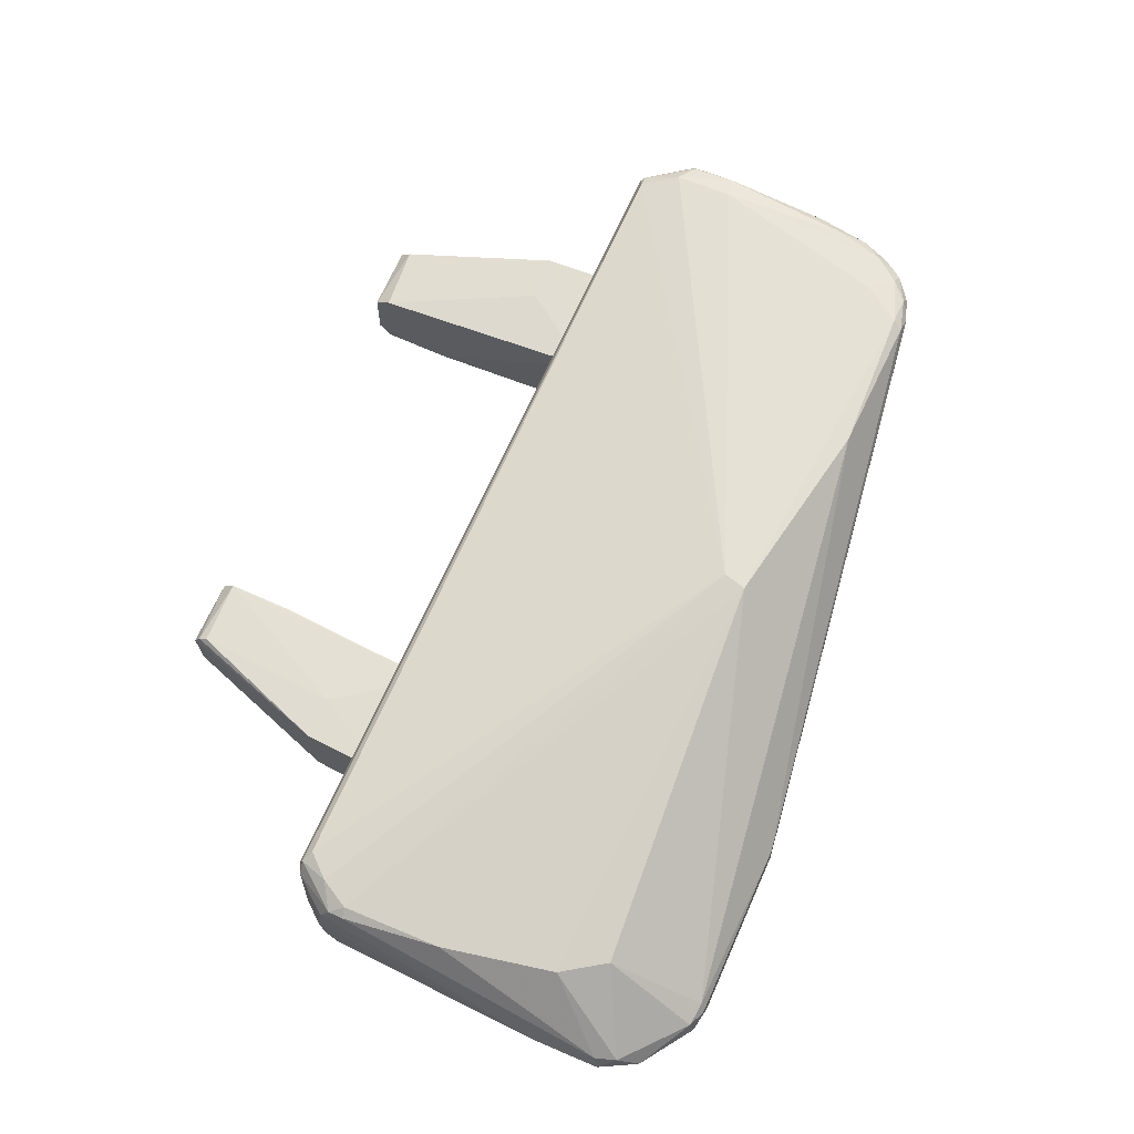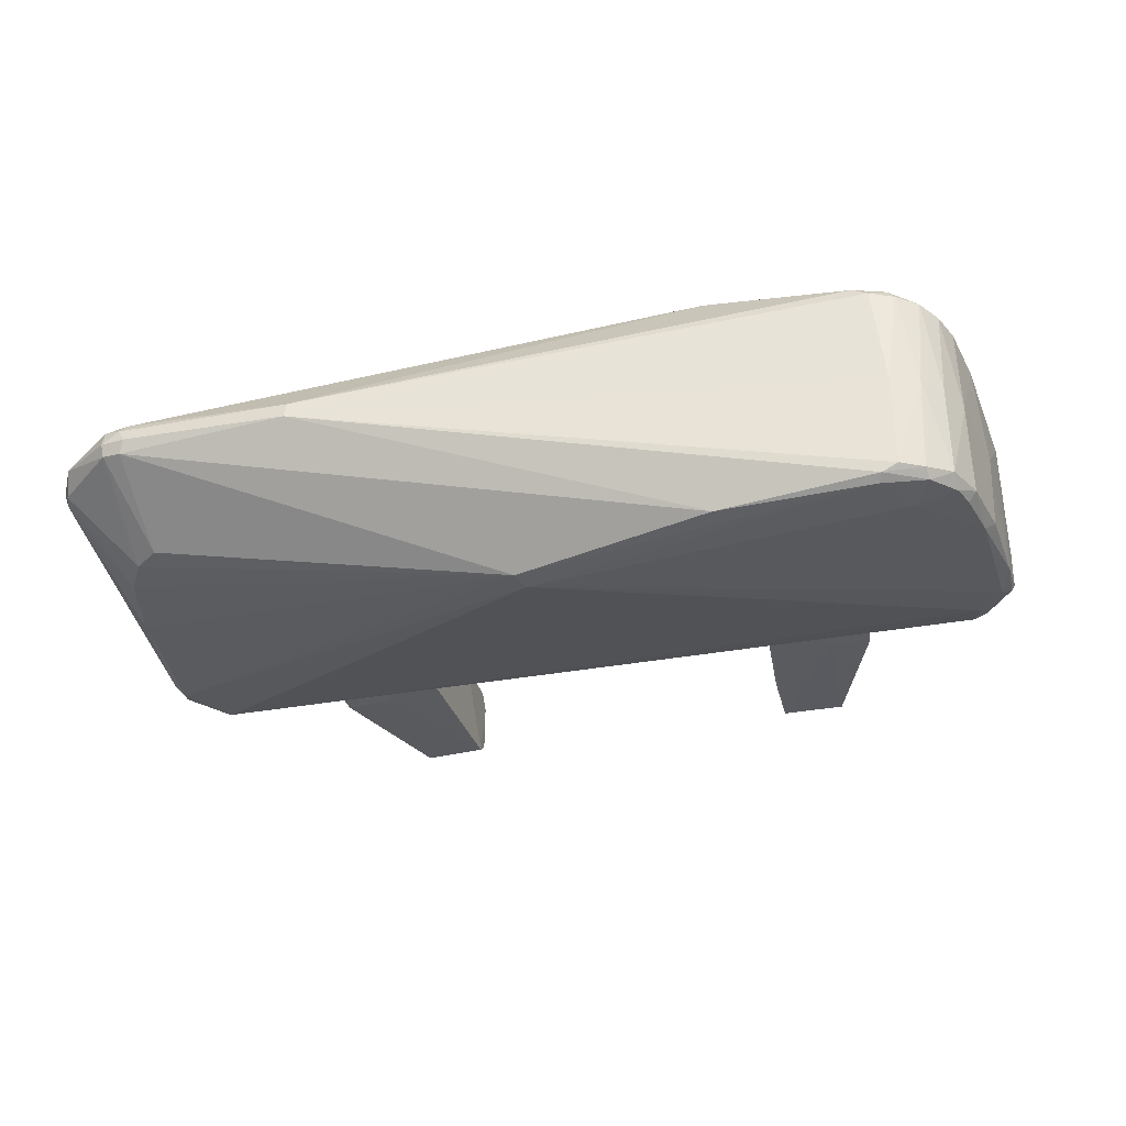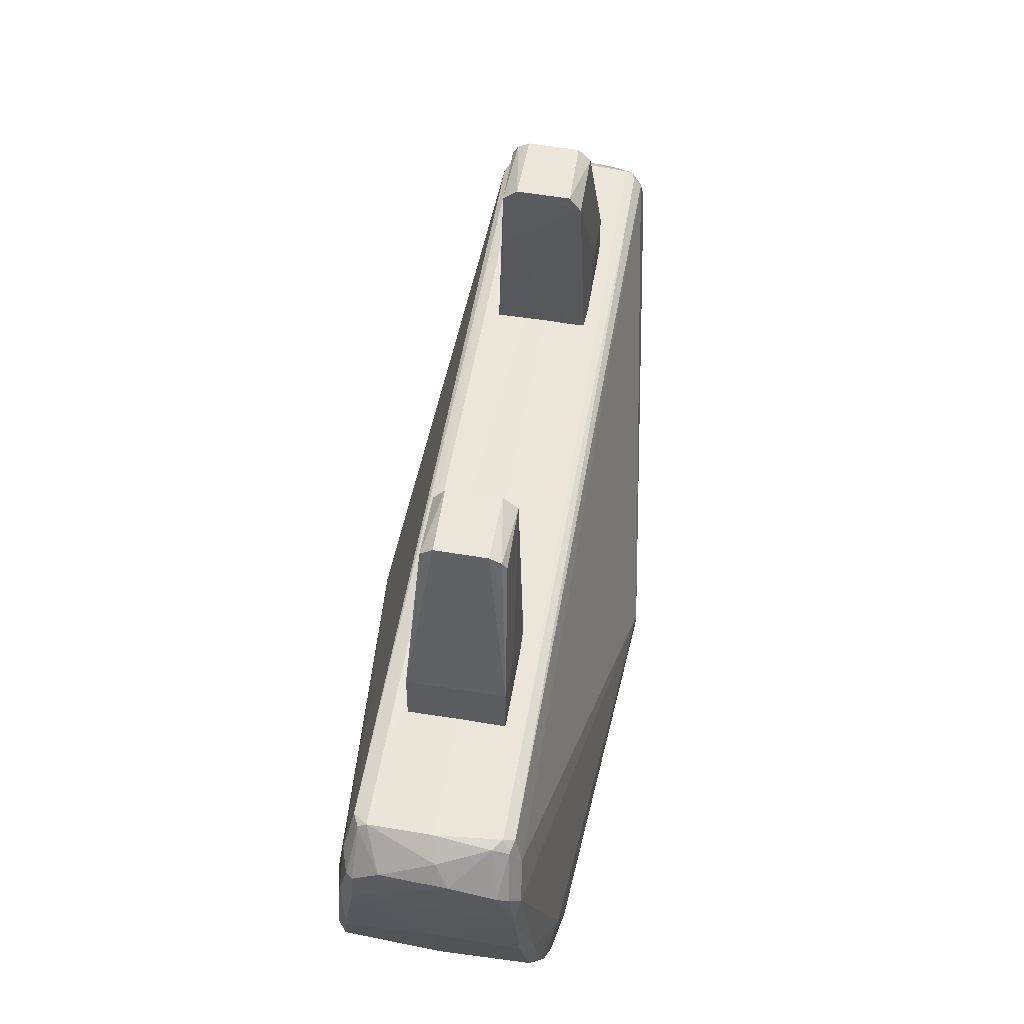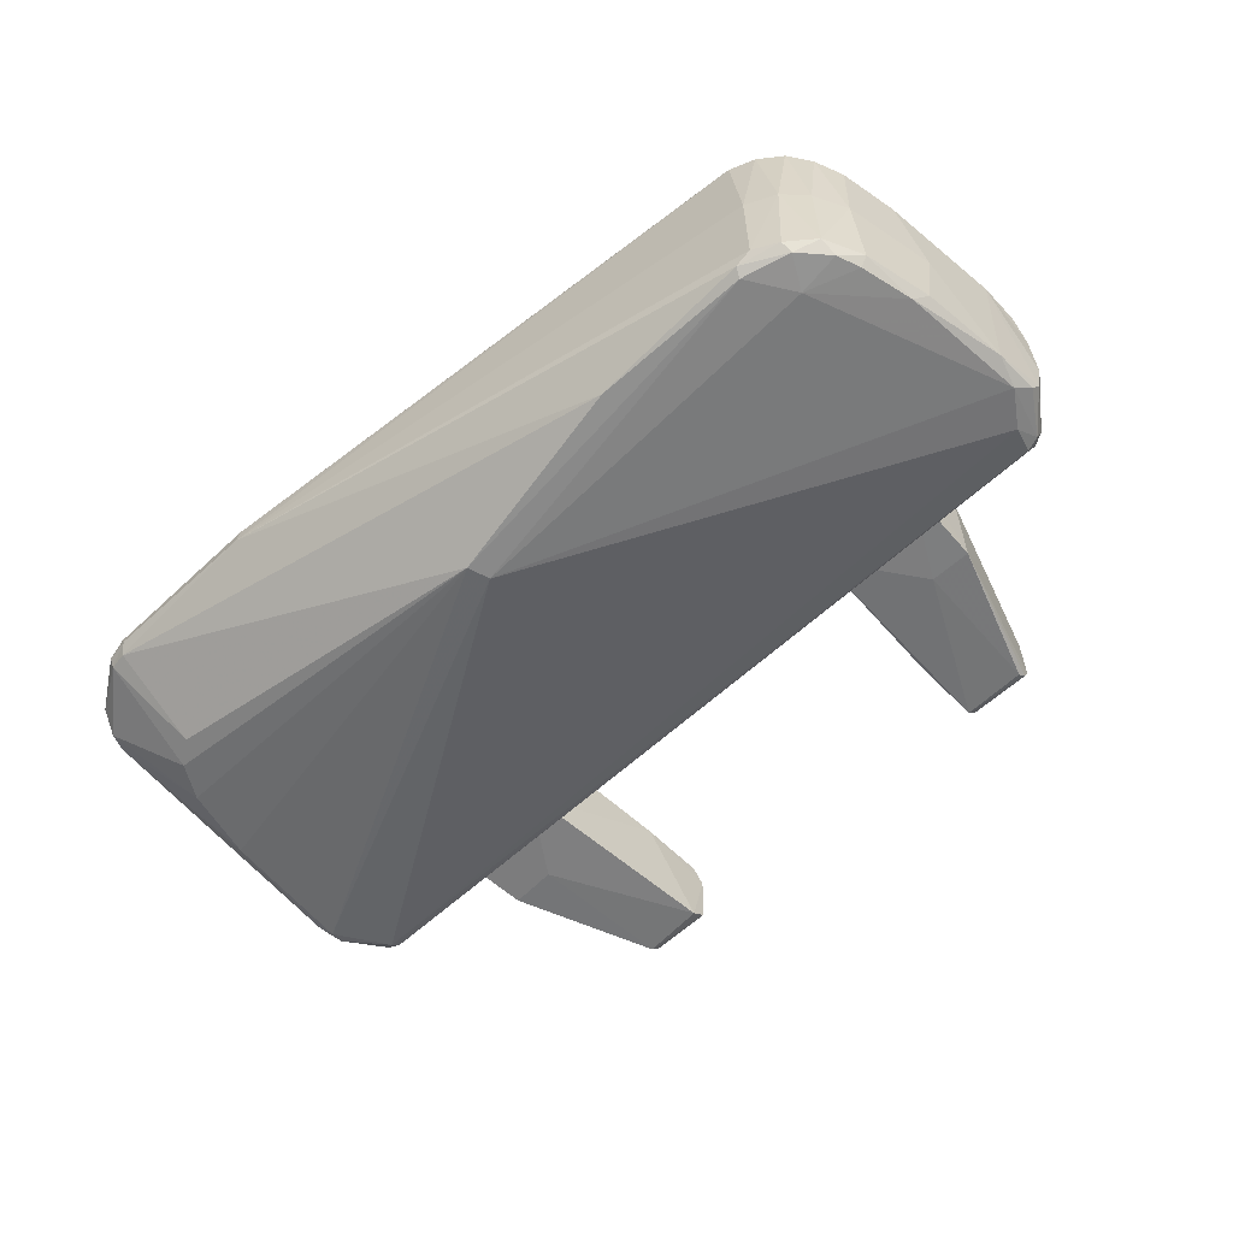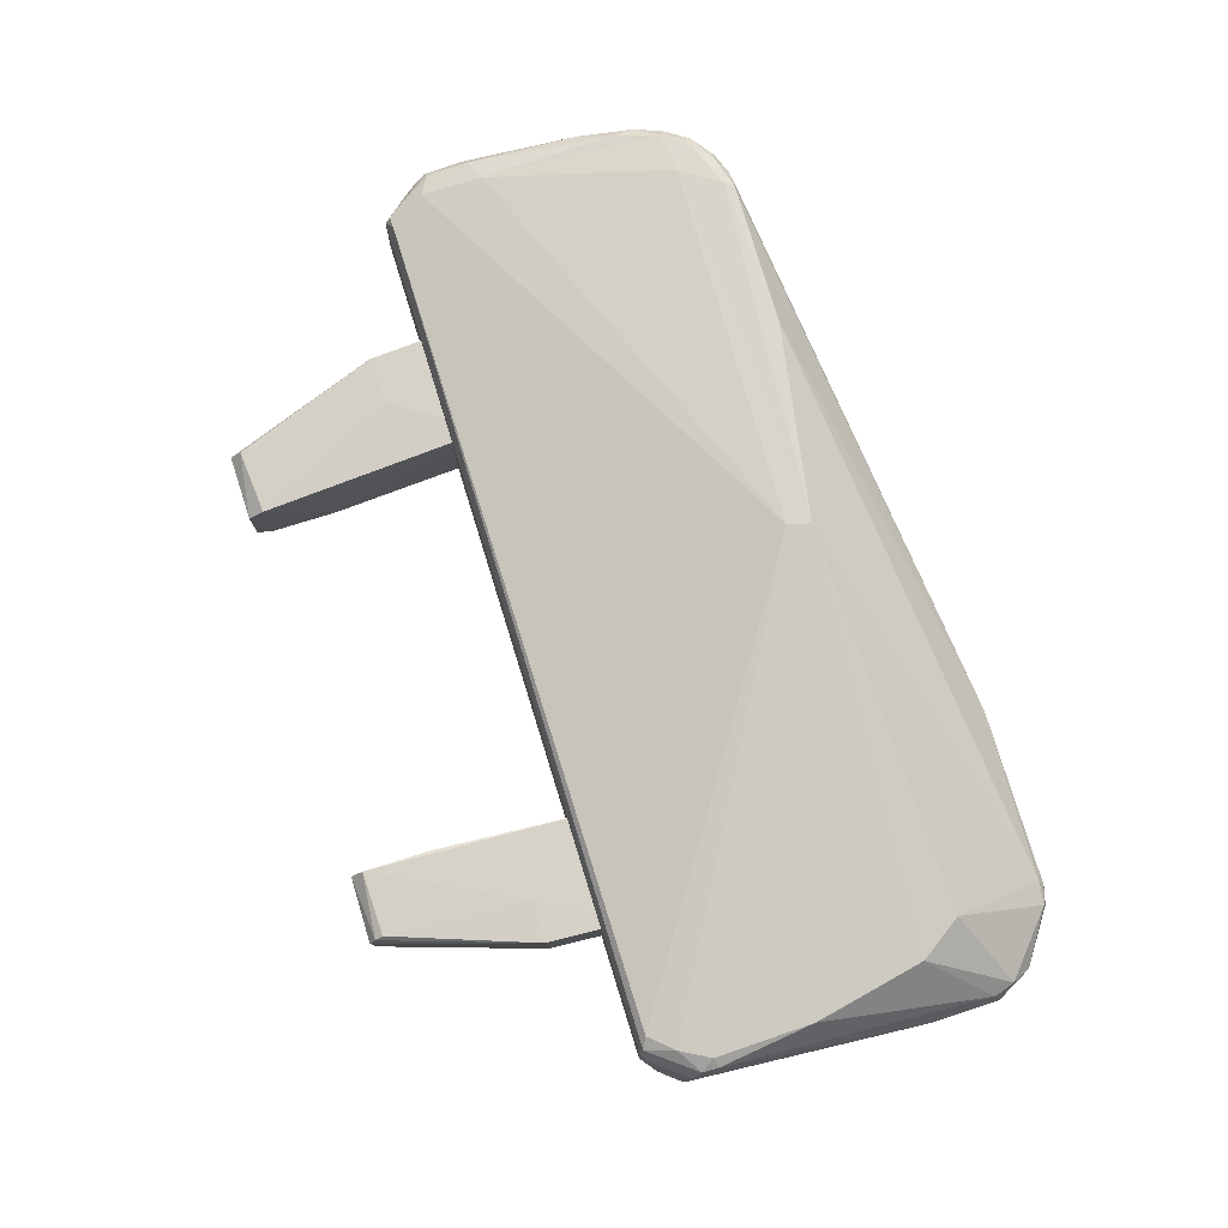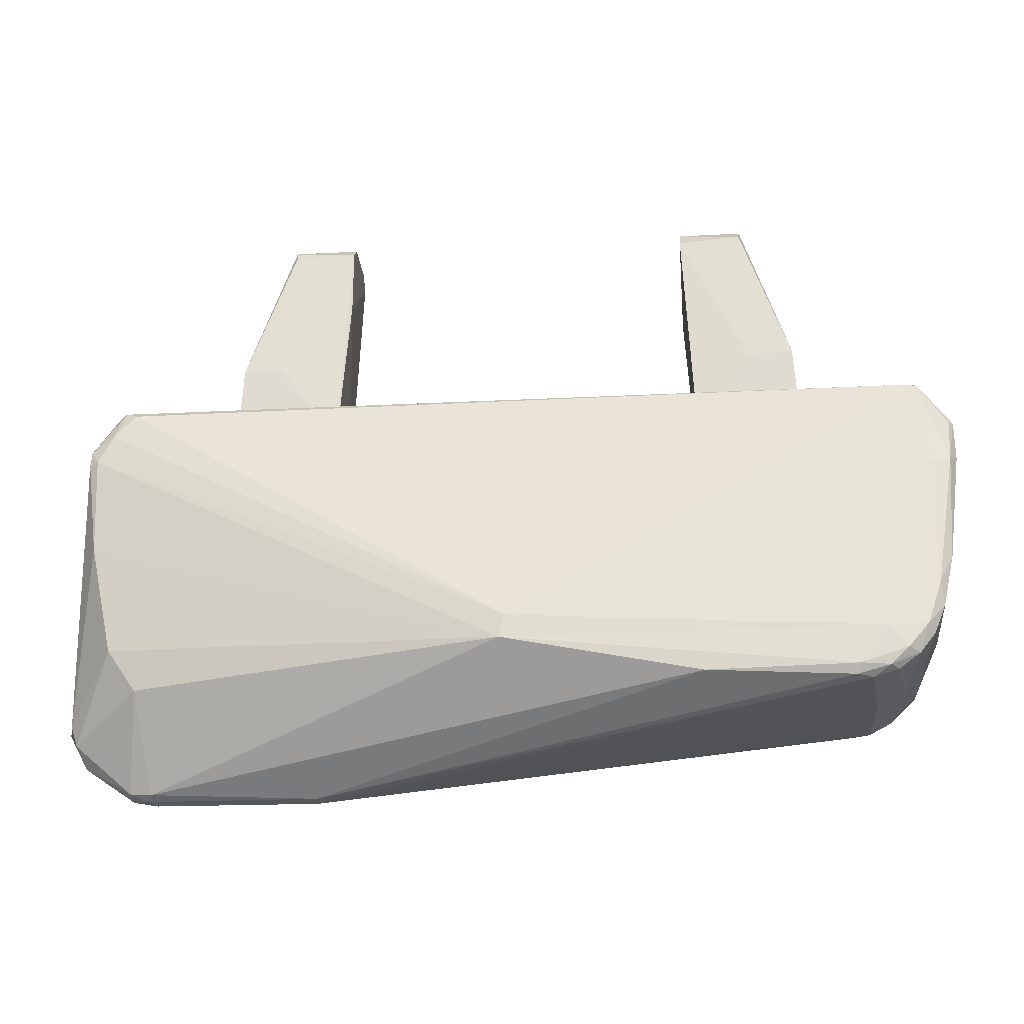
<metadata>
{"format":"obj","ext":"obj","renderer":"f3d","projection":"perspective","resolution":1024,"background":"white","views":[{"elev":68.8,"azim":114.0,"up":"+Y"},{"elev":-34.9,"azim":-166.2,"up":"+Y"},{"elev":56.7,"azim":-80.1,"up":"+Z"},{"elev":-58.9,"azim":-136.3,"up":"+Y"},{"elev":78.5,"azim":72.8,"up":"+Y"},{"elev":-22.5,"azim":-174.9,"up":"+Z"}]}
</metadata>
<code>
o geometry_0
v 0.05422 0.007778 0.1108
v 0.03998 -0.006138 0.112
v 0.04253 0.01039 0.05853
v 0.05427 -0.00584 0.1122
v 0.0664 -0.01036 0.05855
v 0.03998 0.00873 0.09456
v 0.03994 0.008623 0.1094
v 0.0561 0.01048 0.07739
v 0.06522 0.01039 0.07759
v 0.06525 -0.0104 0.07744
v 0.05392 0.008841 0.109
v 0.0551 -0.01049 0.07684
v 0.03991 0.005481 0.1121
v 0.05399 -0.008616 0.1097
v 0.05429 0.005278 0.1122
v 0.03987 -0.008693 0.1086
v 0.06631 0.0104 0.05857
v 0.04258 -0.01045 0.05855
v -0.05422 -0.007778 0.1108
v -0.03998 0.006138 0.112
v -0.04253 -0.01039 0.05853
v -0.05427 0.00584 0.1122
v -0.0664 0.01036 0.05855
v -0.03998 -0.00873 0.09456
v -0.03994 -0.008623 0.1094
v -0.0561 -0.01048 0.07739
v -0.06522 -0.01039 0.07759
v -0.06525 0.0104 0.07744
v -0.05392 -0.008841 0.109
v -0.0551 0.01049 0.07684
v -0.03991 -0.005481 0.1121
v -0.05399 0.008616 0.1097
v -0.05429 -0.005278 0.1122
v -0.03987 0.008693 0.1086
v -0.06631 -0.0104 0.05857
v -0.04258 0.01045 0.05855
v -0.04178 -0.02801 -0.006396
v -0.0977 -0.01907 0.02463
v -0.09701 0.0198 0.02091
v -0.091 -0.0001734 0.0005768
v 0.0005787 -0.03164 0.005973
v -0.09544 -0.02182 0.02176
v -0.1003 0.01622 0.04587
v 0.1001 -0.01402 0.05603
v -0.0946 0.01856 0.05662
v -0.09433 0.02134 0.008942
v 0.08797 -0.000627 -0.02496
v -0.09128 -0.01442 0.06569
v -0.09321 -0.01605 0.06362
v -0.1004 -0.004494 0.05812
v 0.0925 -0.01299 0.06571
v -0.09117 -0.02356 0.004608
v 0.09071 -0.01547 0.06519
v -0.08543 -0.02273 -0.00412
v -0.0929 -0.02303 0.009877
v 0.09791 -0.01751 0.05167
v 0.1012 0.003602 -0.01263
v 0.0005585 0.03159 0.006214
v 0.09666 0.0004696 0.06308
v 0.09385 0.01761 0.05845
v -0.04204 0.02802 -0.00635
v 0.09945 3.18e-05 -0.01716
v 0.04552 0.001917 -0.02566
v -0.09025 -0.01677 0.06433
v 0.1003 0.001191 0.05862
v -0.07438 0.02482 -0.007156
v 0.1026 -0.00343 -0.008964
v 0.1027 0.003495 -0.008029
v -0.08589 -0.0245 -0.001833
v 0.09406 0.01314 0.06468
v -0.08207 -0.02527 0.005197
v -0.09467 -0.02066 0.009538
v -0.08825 0.02231 -0.001933
v -0.09747 -0.001617 0.06231
v 0.09552 -0.01705 0.02212
v -0.08336 0.02238 -0.005526
v -0.09936 -0.01699 0.05411
v 0.0968 0.01703 0.03032
v 0.0916 0.01696 0.005563
v -0.09013 0.01673 0.06443
v 0.09178 0.01572 0.06491
v 0.084 0.001843 -0.02552
v 0.08797 0.003076 -0.02398
v 0.09963 -0.01601 0.0493
v -0.09202 -0.01845 0.05839
v -0.08026 -0.0008338 -0.007322
v -0.07577 -0.02598 -0.005082
v -0.1002 0.01555 0.05467
v 0.09942 0.0158 0.05497
v 0.1037 -1.728e-05 -0.009199
v 0.08255 -0.0008678 -0.02587
v 0.08753 -0.01681 -0.001206
v 0.08224 -0.01653 -0.005118
v -0.09374 0.02271 0.01434
v -0.09371 -0.01257 0.06517
v -0.07667 -0.02465 -0.006932
v 0.08927 0.01713 0.06361
v 0.08777 -0.003215 -0.02388
v -0.09726 -0.01923 0.05059
v -0.09369 0.02067 0.04331
v 0.09741 0.01759 0.05198
v 0.09855 -0.01663 0.05473
v 0.09344 -0.01462 0.0645
v 0.08297 0.00381 -0.02445
v -0.09093 -0.02132 0.0009798
v -0.09281 -0.0001126 0.06596
v -0.09179 0.02148 0.002684
v 0.09998 -0.009324 0.05849
v 0.08359 -0.003637 -0.02461
v 0.1002 0.01251 0.05689
v -0.09291 0.0154 0.06456
v 0.08513 0.01656 -0.003873
v 0.09295 -0.0005056 0.06595
v 0.1012 -0.003617 -0.01261
v -0.0779 0.02296 -0.007399
v -0.08574 0.02473 -0.001232
v -0.1002 -0.01462 0.05573
v -0.09952 -0.01819 0.04381
v 0.0907 -0.01725 0.06308
v 0.09191 -0.0168 0.006295
v 0.09954 0.01623 0.05158
v -0.08118 0.02545 0.003501
v -0.09907 0.01713 0.05431
v -0.08656 -0.0003373 -0.004163
v -0.09462 -0.0003141 0.007575
v -0.0753 0.02603 -0.005031
v -0.08017 -0.02276 -0.00691
v 0.001861 0.03162 0.00118
v 0.04587 -0.0015 -0.02592
v -0.0817 0.02452 -0.005051
v -0.1 0.009942 0.05834
v -0.09267 0.01354 0.06569
v -0.09849 0.01927 0.04494
v -0.0904 0.02387 0.004368
v 0.001986 -0.0316 0.001153
v -0.0985 -1.594e-05 0.02708
v 0.104 -4.109e-05 0.005691
v 0.09193 0.01342 0.06573
f 5 18 3
f 3 8 17
f 17 8 9
f 18 6 3
f 10 9 4
f 3 17 5
f 14 12 10
f 12 16 18
f 14 16 12
f 7 3 6
f 18 16 6
f 16 13 6
f 10 12 18
f 10 18 5
f 10 5 9
f 9 15 4
f 1 15 9
f 7 13 1
f 3 7 8
f 10 4 14
f 5 17 9
f 8 11 9
f 11 1 9
f 4 13 2
f 15 13 4
f 16 2 13
f 2 16 14
f 13 7 6
f 1 13 15
f 7 11 8
f 2 14 4
f 1 11 7
f 23 36 21
f 21 26 35
f 35 26 27
f 36 24 21
f 28 27 22
f 21 35 23
f 32 30 28
f 30 34 36
f 32 34 30
f 25 21 24
f 36 34 24
f 34 31 24
f 28 30 36
f 28 36 23
f 28 23 27
f 27 33 22
f 19 33 27
f 25 31 19
f 21 25 26
f 28 22 32
f 23 35 27
f 26 29 27
f 29 19 27
f 22 31 20
f 33 31 22
f 34 20 31
f 20 34 32
f 31 25 24
f 19 31 33
f 25 29 26
f 20 32 22
f 19 29 25
f 80 97 58
f 75 56 135
f 87 135 41
f 78 128 101
f 128 58 101
f 45 80 58
f 120 135 92
f 41 135 56
f 75 135 120
f 121 137 90
f 114 67 120
f 71 87 41
f 37 135 87
f 106 95 48
f 119 53 64
f 79 128 78
f 97 60 58
f 60 101 58
f 110 137 121
f 88 133 43
f 63 61 104
f 100 58 122
f 135 109 93
f 119 41 56
f 44 84 137
f 114 92 98
f 106 48 51
f 51 113 106
f 132 106 113
f 113 138 132
f 71 41 99
f 78 101 121
f 104 128 112
f 68 79 78
f 128 104 61
f 45 100 133
f 100 45 58
f 100 122 134
f 100 94 133
f 94 100 134
f 128 61 126
f 128 126 122
f 128 122 58
f 66 61 63
f 129 86 115
f 86 129 127
f 115 66 63
f 109 135 37
f 62 114 98
f 93 109 98
f 92 93 98
f 92 135 93
f 102 119 56
f 62 57 90
f 84 102 56
f 137 84 90
f 74 106 132
f 106 74 95
f 80 132 81
f 138 81 132
f 119 85 41
f 85 119 64
f 85 99 41
f 47 62 98
f 83 104 112
f 81 97 80
f 43 133 39
f 131 74 132
f 133 123 45
f 125 136 39
f 126 61 66
f 124 73 76
f 105 54 69
f 82 129 63
f 129 96 127
f 75 84 56
f 68 121 90
f 62 90 114
f 87 71 69
f 48 53 51
f 64 53 48
f 113 70 138
f 44 137 108
f 38 136 125
f 74 50 95
f 43 117 50
f 112 79 57
f 57 79 68
f 57 68 90
f 81 89 60
f 89 110 121
f 70 89 81
f 89 70 110
f 78 121 68
f 89 121 101
f 101 60 89
f 50 74 131
f 63 104 82
f 125 39 46
f 136 43 39
f 127 54 124
f 73 40 107
f 124 76 86
f 86 76 115
f 63 129 115
f 37 96 129
f 37 87 96
f 130 73 116
f 109 37 129
f 72 38 125
f 117 95 50
f 79 112 128
f 65 70 59
f 88 43 131
f 131 43 50
f 134 46 94
f 123 133 88
f 132 111 131
f 111 88 131
f 111 45 123
f 54 105 124
f 116 126 130
f 46 134 107
f 105 125 40
f 40 125 107
f 91 129 82
f 109 129 91
f 92 114 120
f 84 44 102
f 67 90 84
f 67 75 120
f 113 59 70
f 65 59 108
f 137 110 65
f 65 108 137
f 52 69 71
f 83 62 47
f 47 82 83
f 62 83 57
f 112 57 83
f 97 81 60
f 70 81 138
f 70 65 110
f 82 104 83
f 111 123 88
f 111 132 80
f 45 111 80
f 125 46 107
f 39 94 46
f 94 39 133
f 115 130 66
f 126 116 122
f 116 134 122
f 105 40 124
f 124 40 73
f 86 127 124
f 84 75 67
f 67 114 90
f 103 108 51
f 108 59 51
f 44 103 102
f 53 103 51
f 55 42 72
f 118 43 136
f 117 43 118
f 52 105 69
f 91 82 47
f 73 130 76
f 126 66 130
f 73 107 134
f 116 73 134
f 44 108 103
f 51 59 113
f 119 103 53
f 49 99 85
f 85 64 49
f 77 99 49
f 52 55 72
f 99 42 71
f 42 55 71
f 55 52 71
f 52 72 105
f 117 49 95
f 64 48 49
f 130 115 76
f 69 54 96
f 96 54 127
f 96 87 69
f 77 117 118
f 72 42 38
f 99 118 42
f 118 99 77
f 105 72 125
f 117 77 49
f 48 95 49
f 98 91 47
f 119 102 103
f 38 118 136
f 98 109 91
f 118 38 42

</code>
